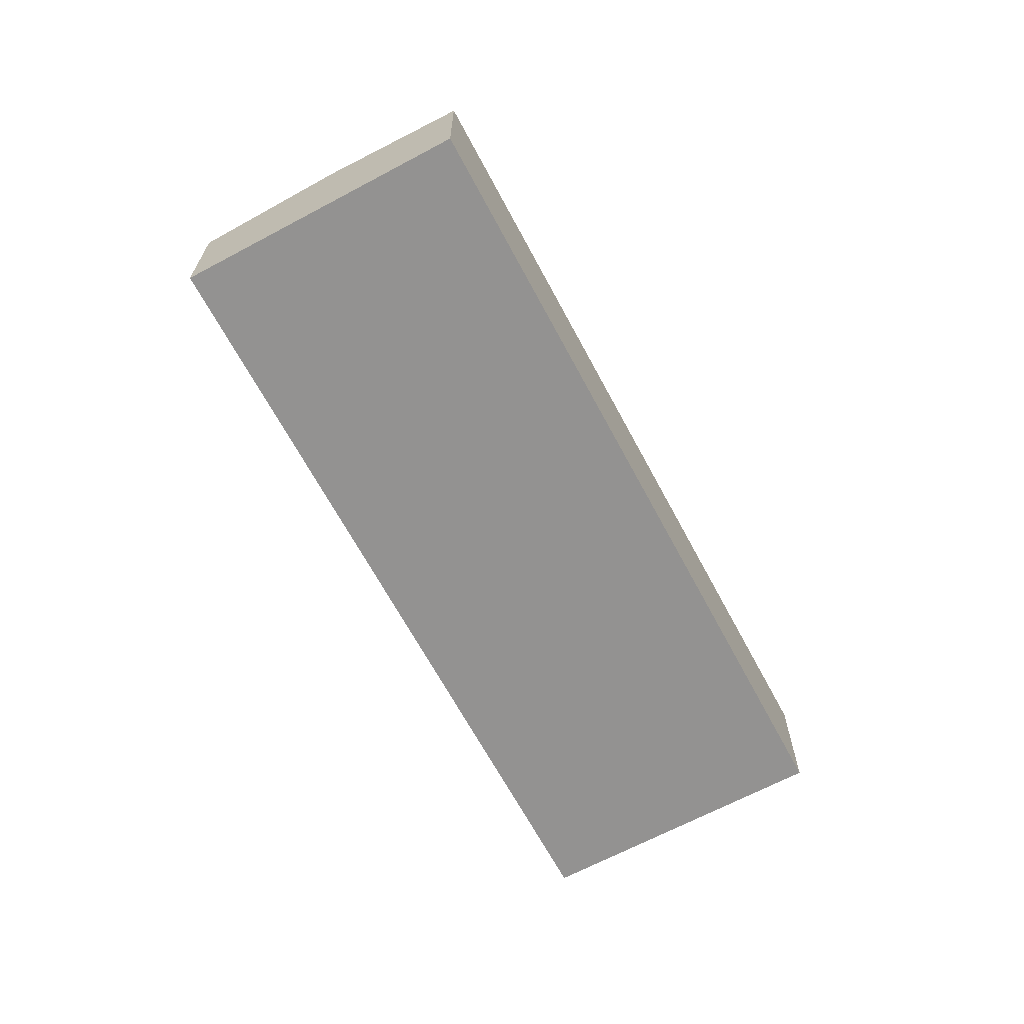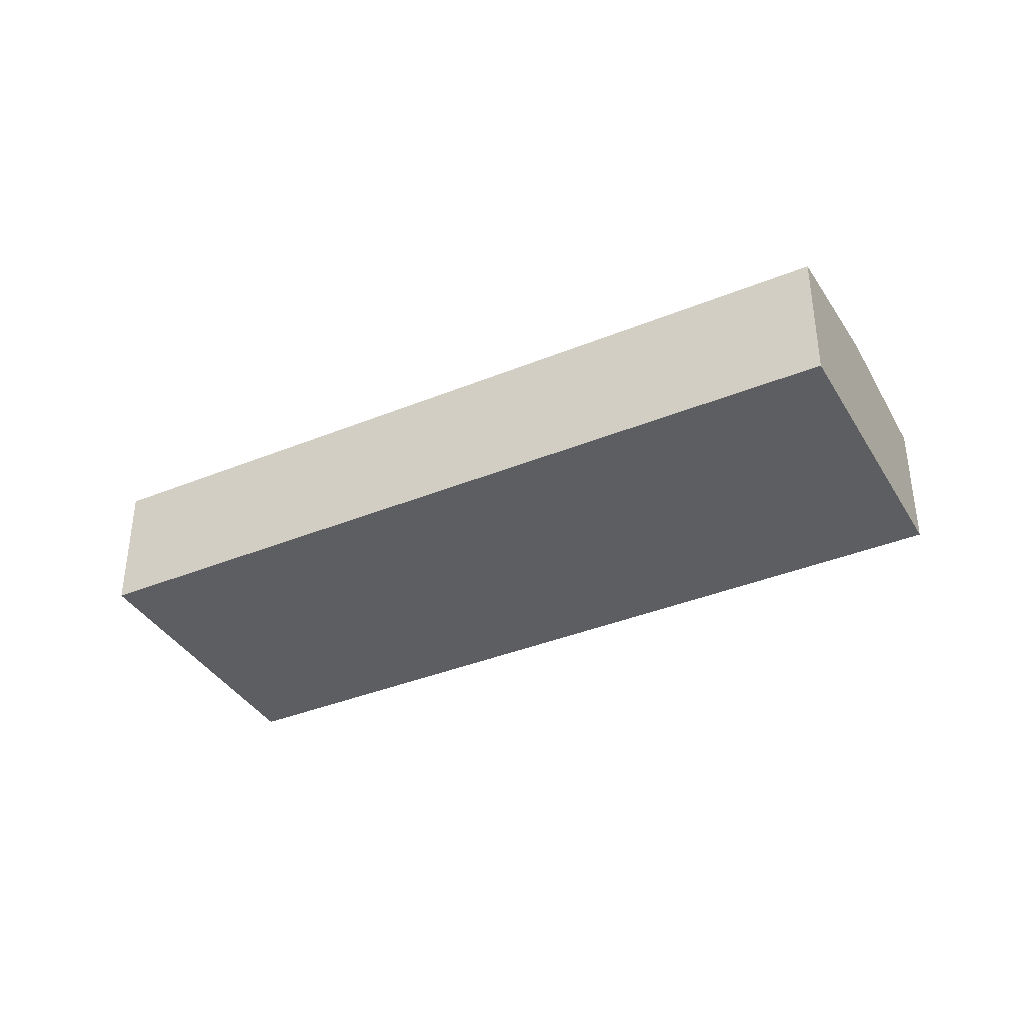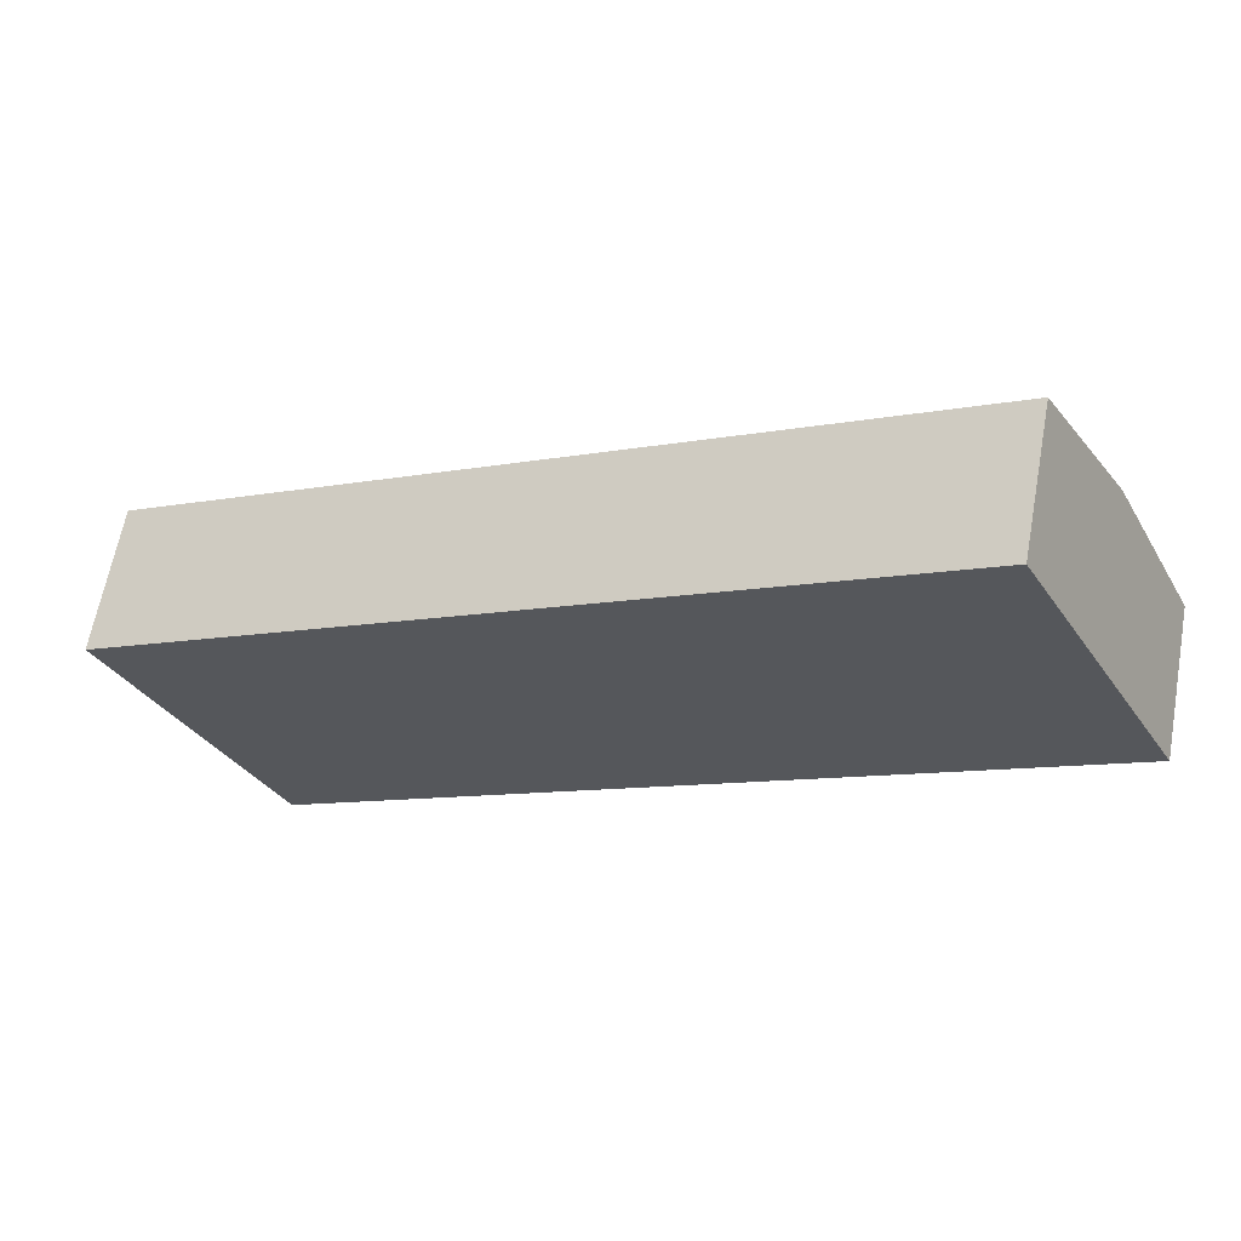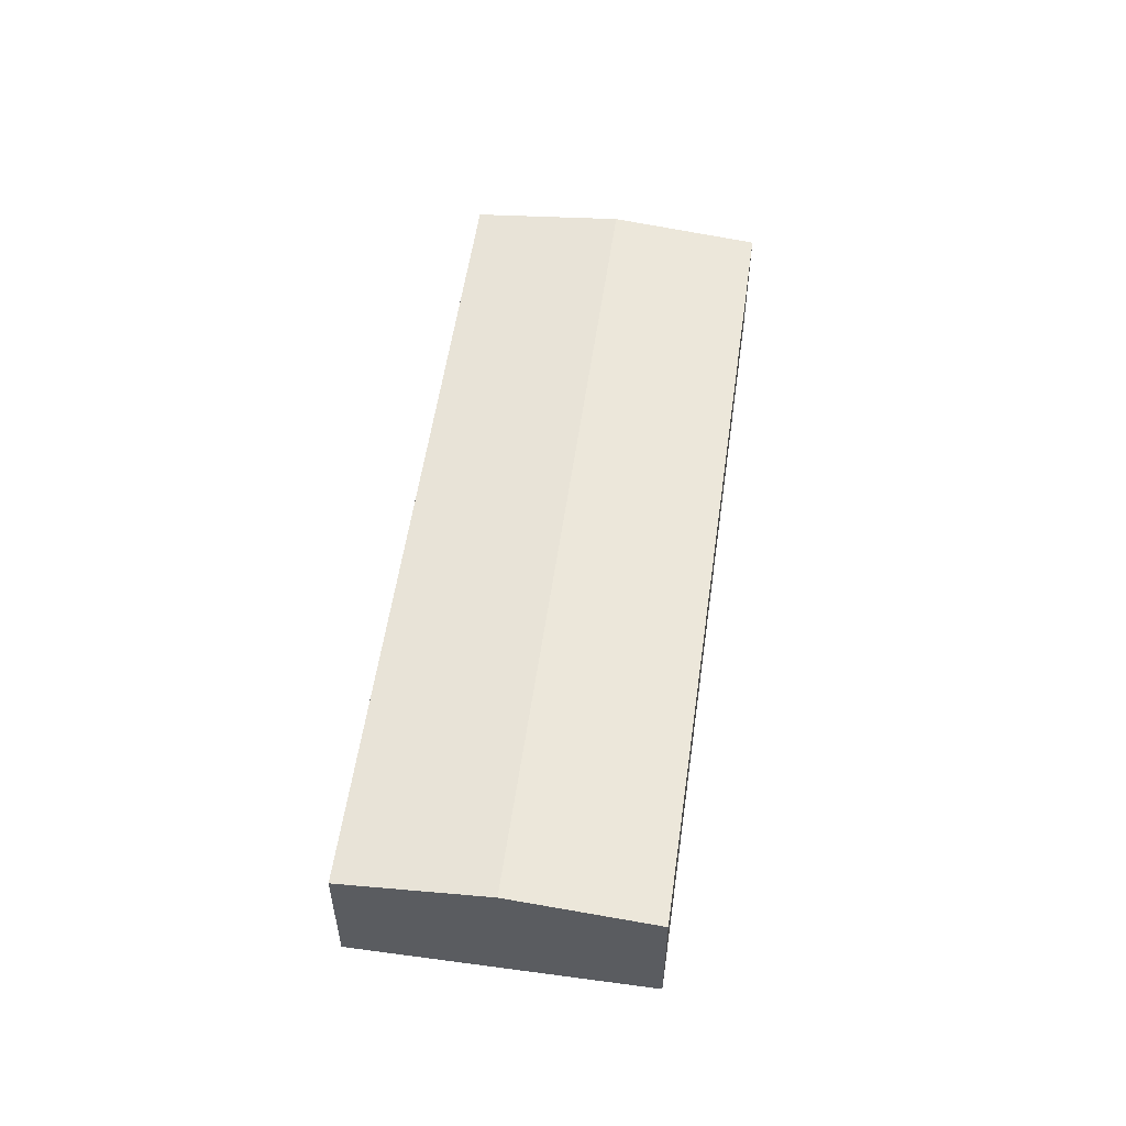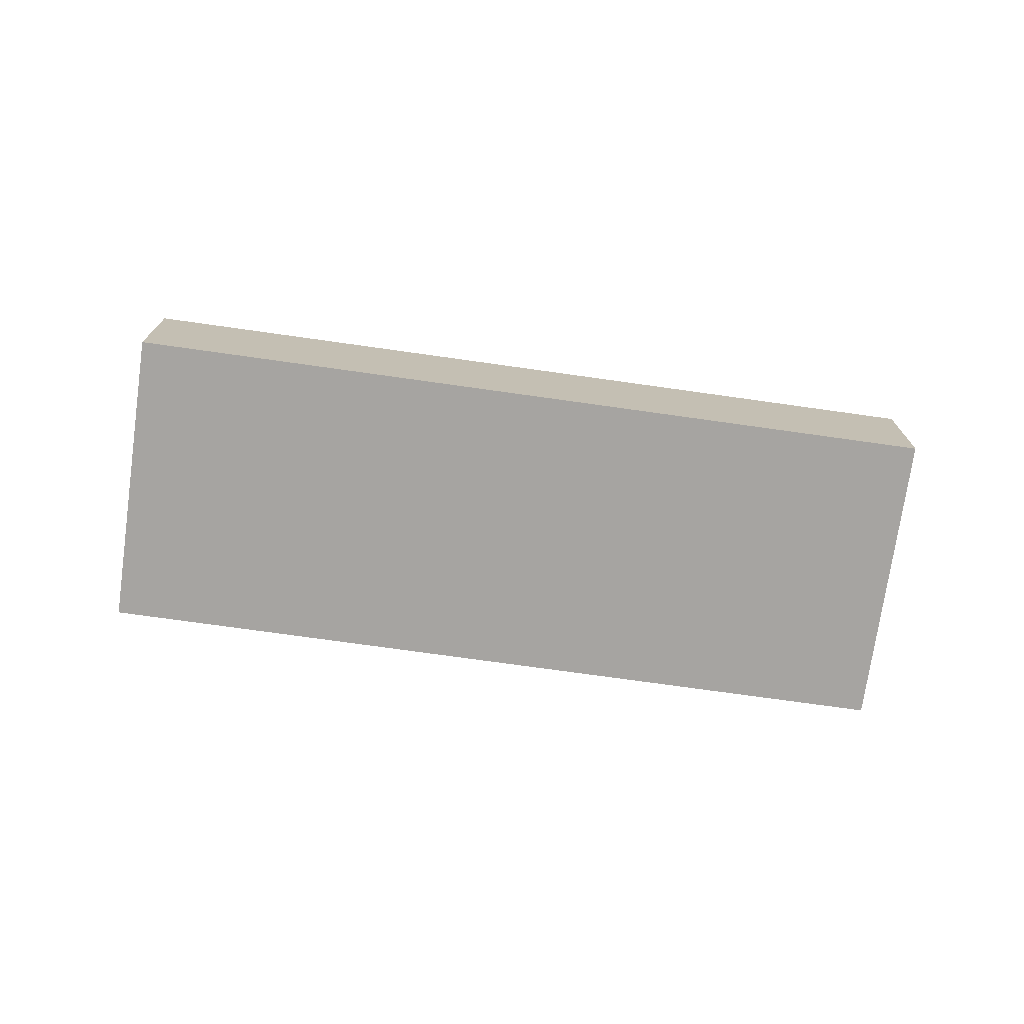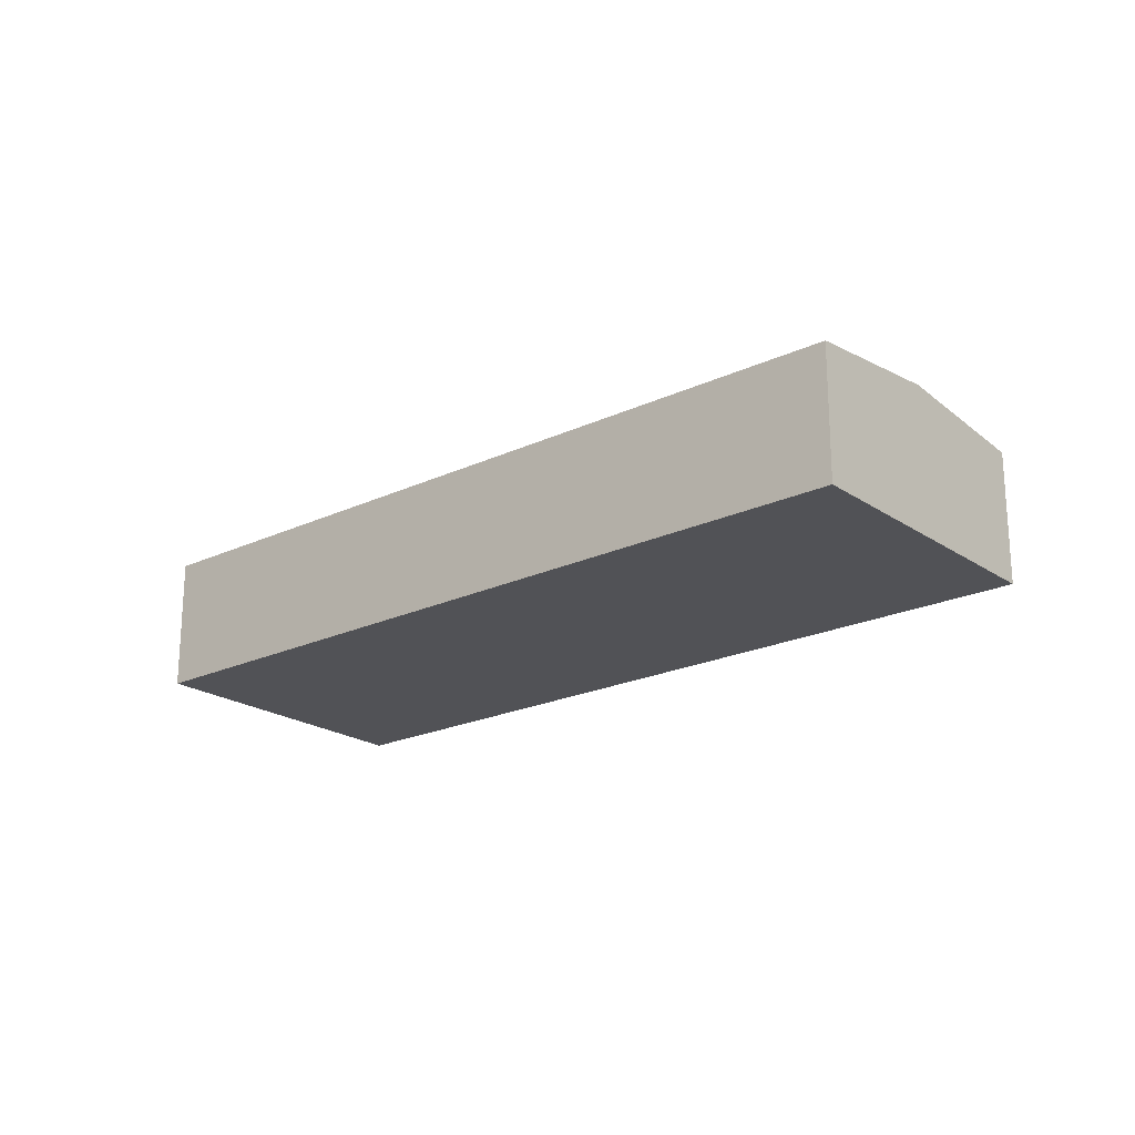
<metadata>
{"format":"obj","ext":"obj","renderer":"f3d","projection":"perspective","resolution":1024,"background":"white","views":[{"elev":-66.5,"azim":89.6,"up":"+Y"},{"elev":-37.7,"azim":179.0,"up":"+Y"},{"elev":63.1,"azim":10.4,"up":"+Z"},{"elev":55.1,"azim":69.5,"up":"+Y"},{"elev":-73.5,"azim":-36.6,"up":"+Y"},{"elev":-21.2,"azim":11.4,"up":"+Y"}]}
</metadata>
<code>
v -11.79 5.73 -13.45
v -13.25 6.032 -10.76
v 2.959 5.73 -5.426
v 1.491 6.032 -2.729
v -10.32 5.428 -16.15
v -11.79 5.73 -13.45
v 4.427 5.428 -8.123
v 2.959 5.73 -5.426
v 2.959 5.73 -5.426
v 1.491 6.032 -2.729
v 17.7 5.73 2.601
v 16.24 6.032 5.298
v 4.427 5.428 -8.123
v 2.959 5.73 -5.426
v 19.17 5.428 -0.09593
v 17.7 5.73 2.601
v -29.47 6.334 -16.09
v 1.491 6.032 -2.729
v -13.25 6.032 -10.76
v -29.47 6.334 -16.09
v 29.51 6.334 16.02
v 1.491 6.032 -2.729
v -29.47 6.334 -16.09
v -13.25 6.032 -10.76
v -11.79 5.73 -13.45
v -23.59 5.127 -26.88
v -11.79 5.73 -13.45
v -10.32 5.428 -16.15
v -29.47 6.334 -16.09
v -11.79 5.73 -13.45
v -23.59 5.127 -26.88
v -23.59 5.127 -26.88
v -10.32 5.428 -16.15
v 4.427 5.428 -8.123
v 16.24 6.032 5.298
v 29.51 6.334 16.02
v 17.7 5.73 2.601
v 1.491 6.032 -2.729
v 29.51 6.334 16.02
v 16.24 6.032 5.298
v 17.7 5.73 2.601
v 29.51 6.334 16.02
v 35.38 5.127 5.234
v 4.427 5.428 -8.123
v 19.17 5.428 -0.09593
v 35.38 5.127 5.234
v 17.7 5.73 2.601
v 35.38 5.127 5.234
v 19.17 5.428 -0.09593
v -23.59 5.127 -26.88
v 4.427 5.428 -8.123
v 35.38 5.127 5.234
v -35.38 5.127 -5.225
v 23.6 5.093 26.88
v 29.51 6.334 16.02
v -35.38 5.127 -5.225
v 29.51 6.334 16.02
v -29.47 6.334 -16.09
v 29.51 6.334 16.02
v 29.51 -5.738 16.02
v 35.38 5.127 5.234
v 35.38 -5.738 5.234
v 26.55 -5.738 21.45
v 29.51 -5.738 16.02
v 29.51 6.334 16.02
v 23.6 5.093 26.88
v 23.6 -5.738 26.88
v 26.55 -5.738 21.45
v 23.6 5.093 26.88
v 26.55 -5.738 21.45
v 29.51 6.334 16.02
v -23.59 5.127 -26.88
v 5.896 -5.738 -10.82
v -23.59 -5.738 -26.88
v 5.896 -5.738 -10.82
v 35.38 5.127 5.234
v 35.38 -5.738 5.234
v -23.59 5.127 -26.88
v 35.38 5.127 5.234
v 5.896 -5.738 -10.82
v -29.47 6.334 -16.09
v -26.53 -5.738 -21.48
v -29.47 -5.738 -16.09
v -26.53 -5.738 -21.48
v -23.59 5.127 -26.88
v -23.59 -5.738 -26.88
v -29.47 6.334 -16.09
v -23.59 5.127 -26.88
v -26.53 -5.738 -21.48
v -35.38 5.127 -5.225
v -29.47 -5.738 -16.09
v -35.38 -5.738 -5.225
v -29.47 6.334 -16.09
v -5.891 -5.738 10.83
v 23.6 -5.738 26.88
v 23.6 5.093 26.88
v -35.38 5.127 -5.225
v -35.38 -5.738 -5.225
v -5.891 -5.738 10.83
v -35.38 5.127 -5.225
v -5.891 -5.738 10.83
v 23.6 5.093 26.88
v 5.896 -5.738 -10.82
v -29.47 -5.738 -16.09
v -26.53 -5.738 -21.48
v -23.59 -5.738 -26.88
v -5.891 -5.738 10.83
v 35.38 -5.738 5.234
v 29.51 -5.738 16.02
v 26.55 -5.738 21.45
v 23.6 -5.738 26.88
v -35.38 -5.738 -5.225
g CDNNDG01_0004470
f 1 2 3
f 2 4 3
f 5 6 7
f 6 8 7
f 9 10 11
f 10 12 11
f 13 14 15
f 14 16 15
f 17 18 19
f 20 21 22
f 23 24 25
f 26 27 28
f 29 30 31
f 32 33 34
f 35 36 37
f 38 39 40
f 41 42 43
f 44 45 46
f 47 48 49
f 50 51 52
f 53 54 55
f 56 57 58
f 59 60 61
f 62 61 60
f 63 64 65
f 66 67 68
f 69 70 71
f 72 73 74
f 75 76 77
f 78 79 80
f 81 82 83
f 84 85 86
f 87 88 89
f 90 91 92
f 91 90 93
f 94 95 96
f 97 98 99
f 100 101 102
f 103 104 105
f 103 105 106
f 104 103 107
f 103 108 109
f 103 109 107
f 109 110 107
f 110 111 107
f 104 107 112

</code>
